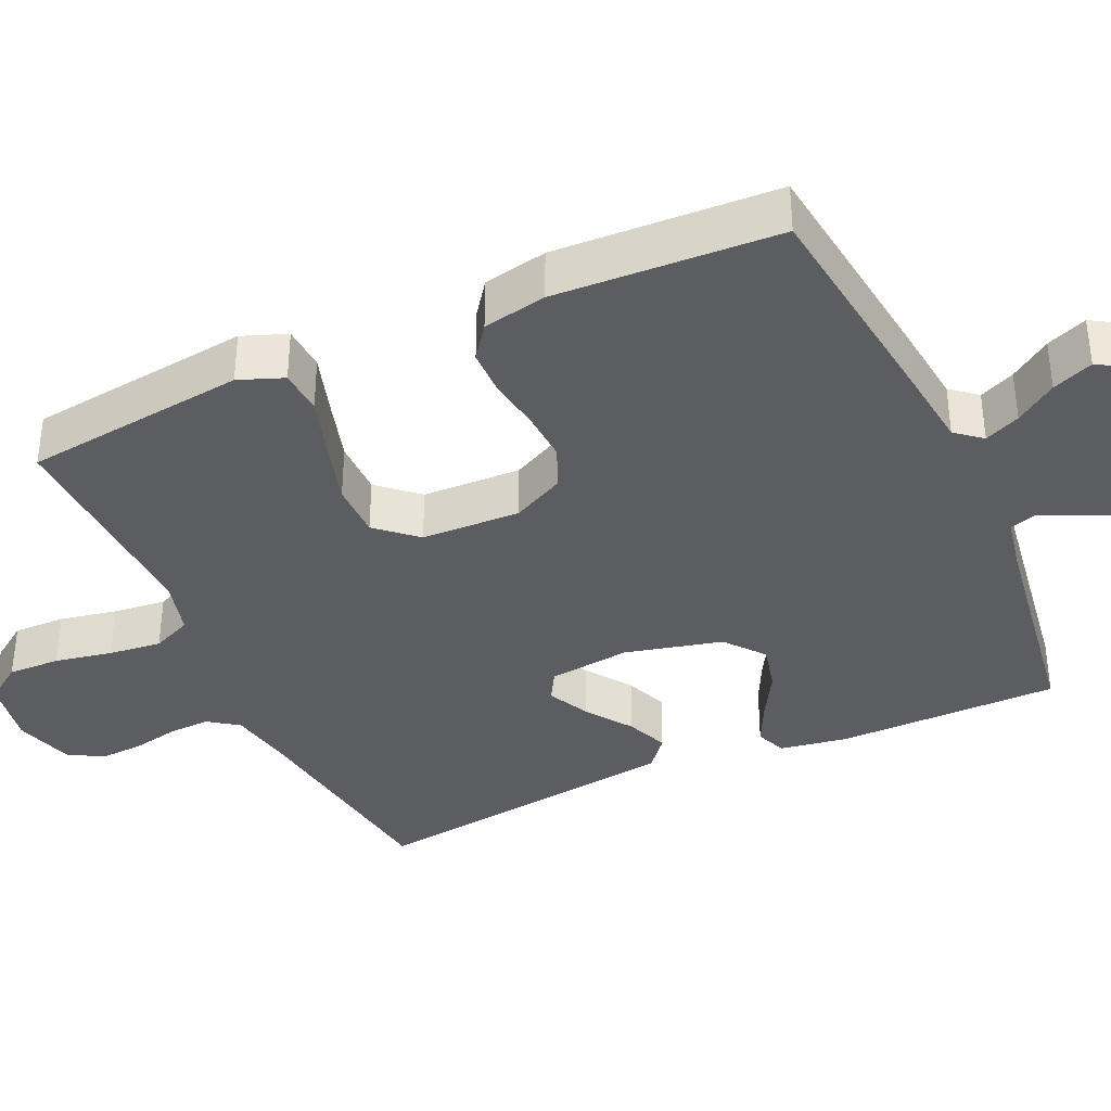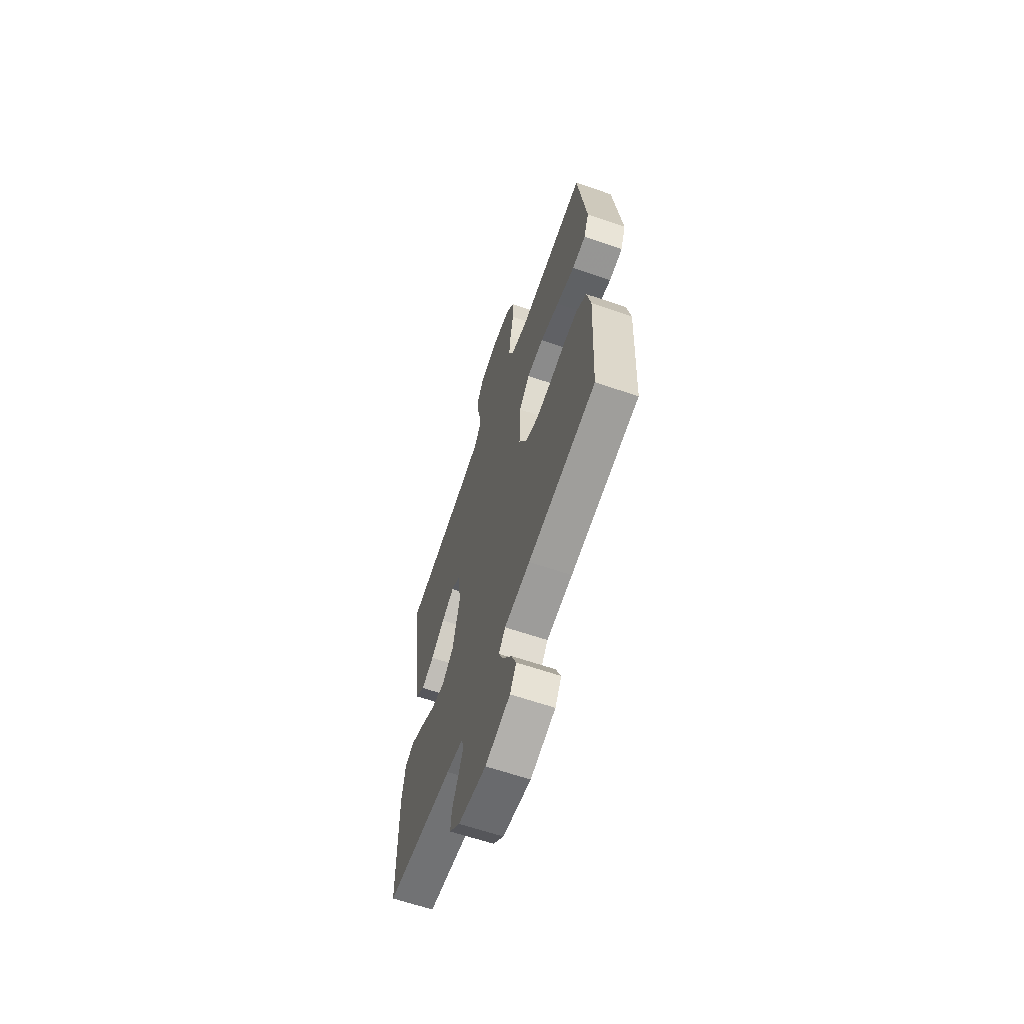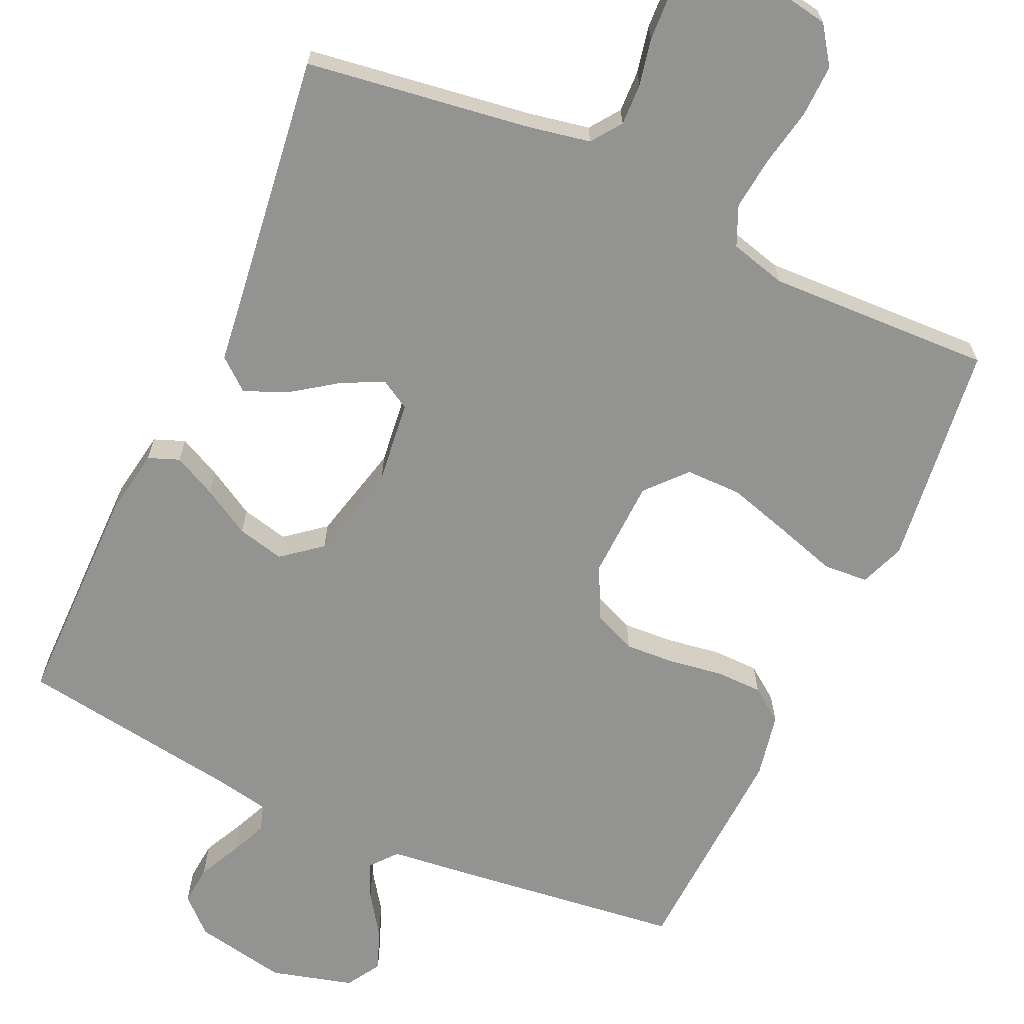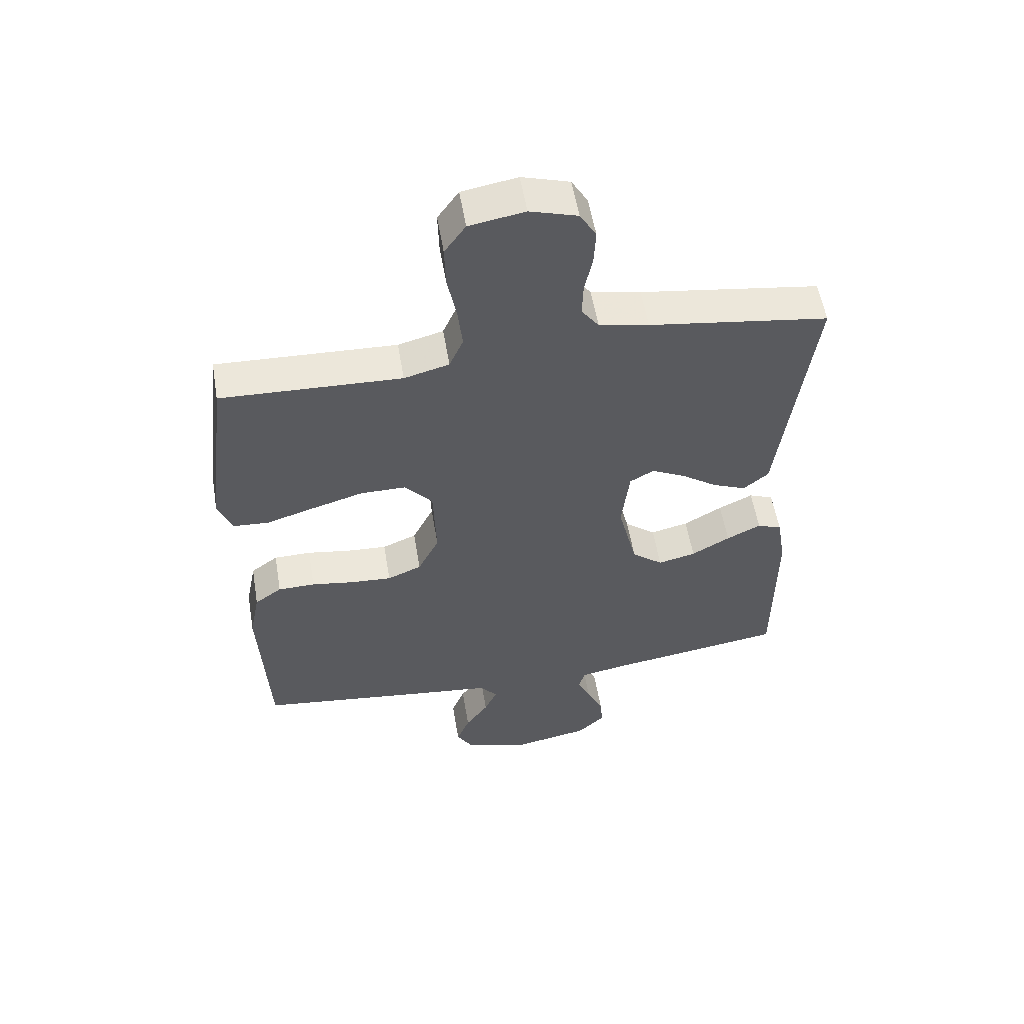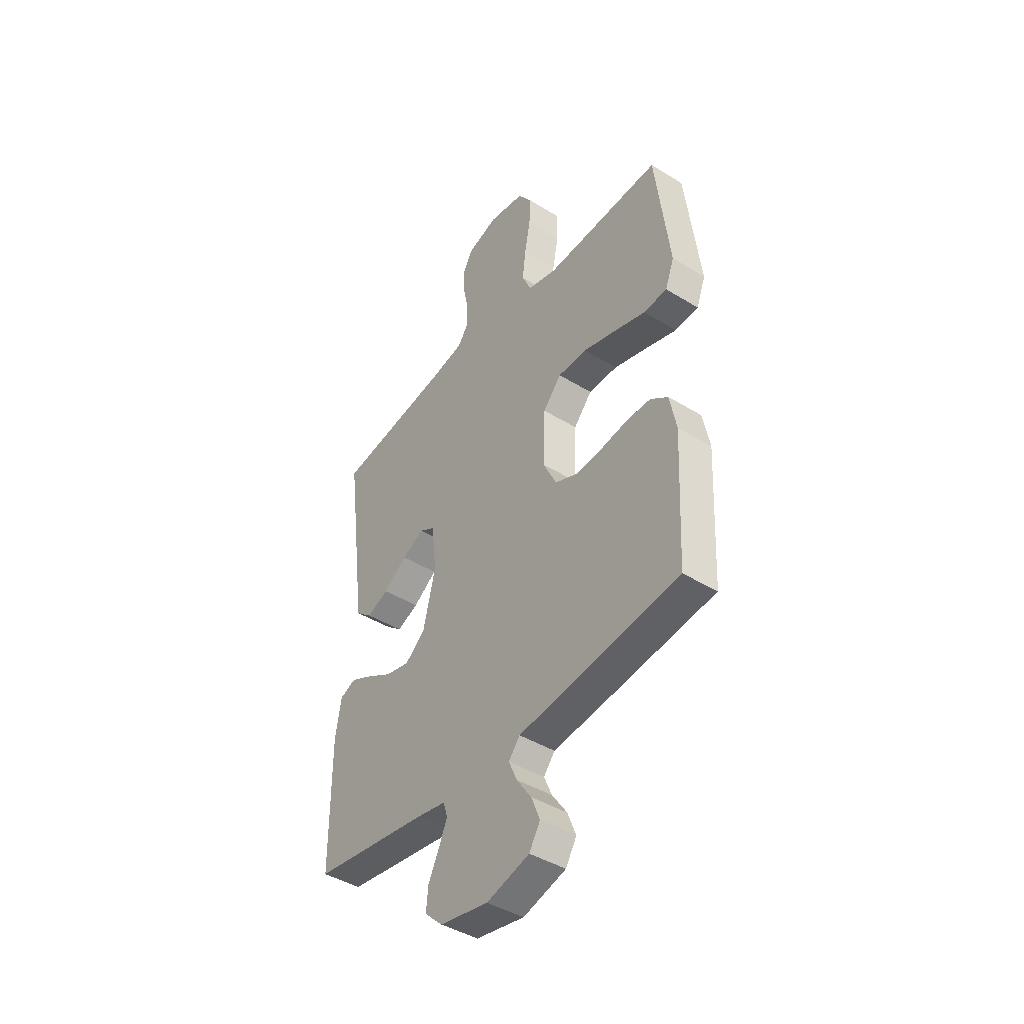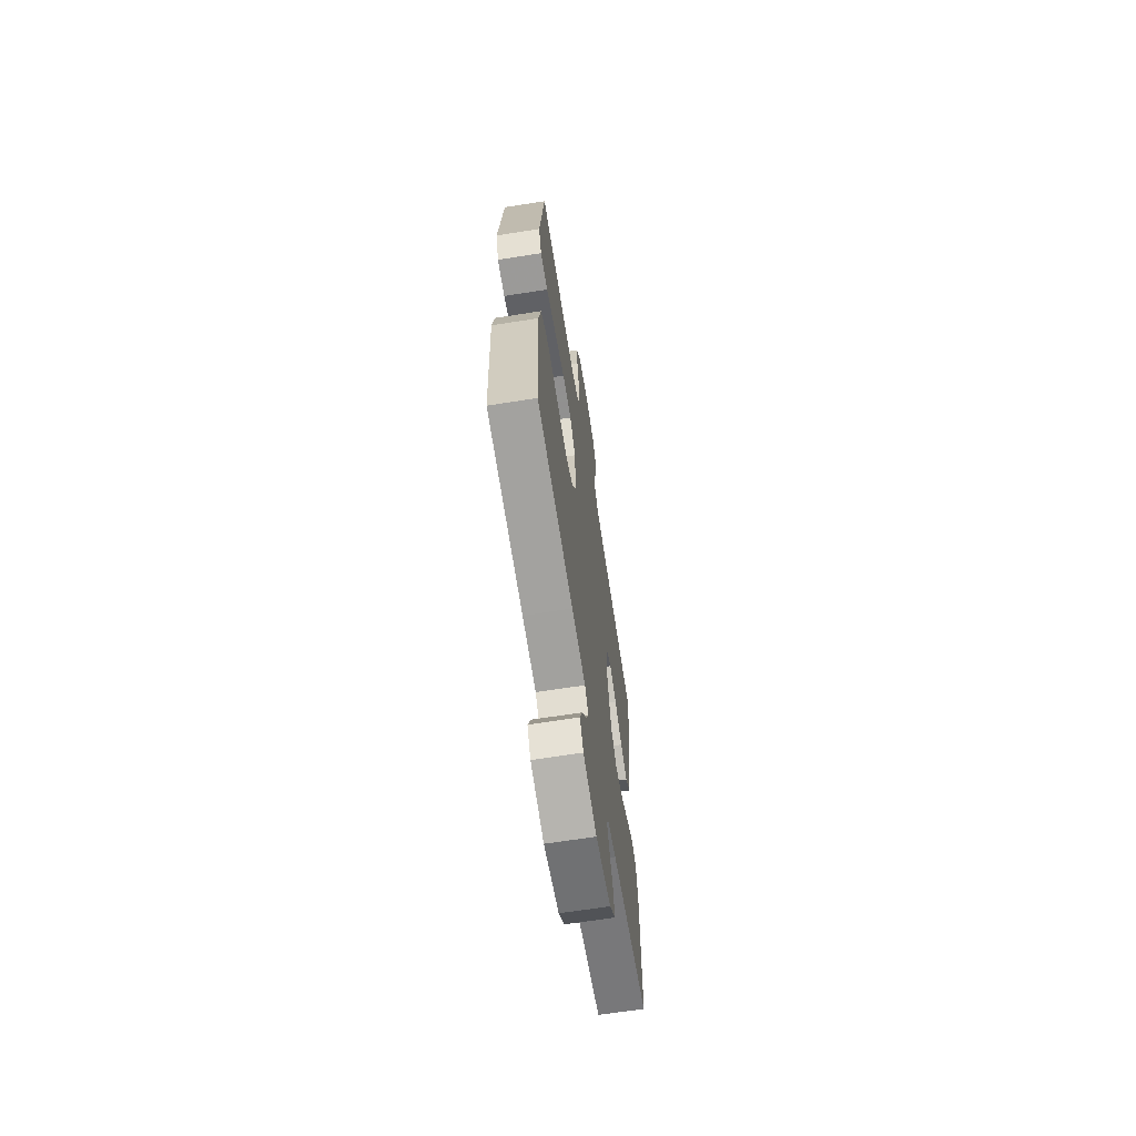
<metadata>
{"format":"obj","ext":"obj","renderer":"f3d","projection":"perspective","resolution":1024,"background":"white","views":[{"elev":-37.1,"azim":114.5,"up":"+Y"},{"elev":-63.9,"azim":71.0,"up":"+Z"},{"elev":-66.6,"azim":-24.5,"up":"+Y"},{"elev":55.6,"azim":170.5,"up":"+Z"},{"elev":-43.3,"azim":53.9,"up":"+Z"},{"elev":-65.8,"azim":99.0,"up":"+Z"}]}
</metadata>
<code>
v -0.5 0.07 0.5
v -0.2 0.07 0.543
v -0.117 0.07 0.559
v -0.088 0.07 0.599
v -0.09 0.07 0.655
v -0.103 0.07 0.717
v -0.106 0.07 0.776
v -0.079 0.07 0.822
v 0 0.07 0.846
v 0.092 0.07 0.83
v 0.127 0.07 0.78
v 0.125 0.07 0.71
v 0.11 0.07 0.633
v 0.102 0.07 0.562
v 0.125 0.07 0.509
v 0.2 0.07 0.489
v 0.5 0.07 0.5
v 0.536 0.07 0.2
v 0.513 0.07 0.14
v 0.453 0.07 0.136
v 0.372 0.07 0.161
v 0.287 0.07 0.186
v 0.212 0.07 0.186
v 0.165 0.07 0.133
v 0.16 0.07 0
v 0.195 0.07 -0.071
v 0.252 0.07 -0.095
v 0.32 0.07 -0.091
v 0.391 0.07 -0.08
v 0.453 0.07 -0.081
v 0.498 0.07 -0.114
v 0.515 0.07 -0.2
v 0.5 0.07 -0.5
v 0.2 0.07 -0.537
v 0.086 0.07 -0.55
v 0.057 0.07 -0.585
v 0.078 0.07 -0.633
v 0.116 0.07 -0.688
v 0.138 0.07 -0.743
v 0.11 0.07 -0.789
v 0 0.07 -0.819
v -0.124 0.07 -0.795
v -0.17 0.07 -0.752
v -0.165 0.07 -0.699
v -0.138 0.07 -0.644
v -0.116 0.07 -0.594
v -0.127 0.07 -0.559
v -0.2 0.07 -0.545
v -0.5 0.07 -0.5
v -0.501 0.07 -0.2
v -0.486 0.07 -0.109
v -0.445 0.07 -0.093
v -0.388 0.07 -0.121
v -0.324 0.07 -0.158
v -0.261 0.07 -0.173
v -0.209 0.07 -0.131
v -0.177 0.07 0
v -0.19 0.07 0.11
v -0.23 0.07 0.133
v -0.286 0.07 0.105
v -0.347 0.07 0.062
v -0.403 0.07 0.039
v -0.445 0.07 0.074
v -0.461 0.07 0.2
v -0.5 0 0.5
v -0.2 0 0.543
v -0.117 0 0.559
v -0.088 0 0.599
v -0.09 0 0.655
v -0.103 0 0.717
v -0.106 0 0.776
v -0.079 0 0.822
v 0 0 0.846
v 0.092 0 0.83
v 0.127 0 0.78
v 0.125 0 0.71
v 0.11 0 0.633
v 0.102 0 0.562
v 0.125 0 0.509
v 0.2 0 0.489
v 0.5 0 0.5
v 0.536 0 0.2
v 0.513 0 0.14
v 0.453 0 0.136
v 0.372 0 0.161
v 0.287 0 0.186
v 0.212 0 0.186
v 0.165 0 0.133
v 0.16 0 0
v 0.195 0 -0.071
v 0.252 0 -0.095
v 0.32 0 -0.091
v 0.391 0 -0.08
v 0.453 0 -0.081
v 0.498 0 -0.114
v 0.515 0 -0.2
v 0.5 0 -0.5
v 0.2 0 -0.537
v 0.086 0 -0.55
v 0.057 0 -0.585
v 0.078 0 -0.633
v 0.116 0 -0.688
v 0.138 0 -0.743
v 0.11 0 -0.789
v 0 0 -0.819
v -0.124 0 -0.795
v -0.17 0 -0.752
v -0.165 0 -0.699
v -0.138 0 -0.644
v -0.116 0 -0.594
v -0.127 0 -0.559
v -0.2 0 -0.545
v -0.5 0 -0.5
v -0.501 0 -0.2
v -0.486 0 -0.109
v -0.445 0 -0.093
v -0.388 0 -0.121
v -0.324 0 -0.158
v -0.261 0 -0.173
v -0.209 0 -0.131
v -0.177 0 0
v -0.19 0 0.11
v -0.23 0 0.133
v -0.286 0 0.105
v -0.347 0 0.062
v -0.403 0 0.039
v -0.445 0 0.074
v -0.461 0 0.2
f 62 63 64
f 61 62 64
f 60 61 64
f 64 1 2
f 60 64 2
f 59 60 2
f 58 59 2 3
f 57 58 3 4
f 52 53 54
f 51 52 54
f 50 51 54
f 49 50 54
f 48 49 54
f 47 48 54 55
f 43 44 45
f 42 43 45
f 41 42 45
f 40 41 45
f 39 40 45
f 38 39 45
f 37 38 45
f 36 37 45 46
f 35 36 46 47
f 34 35 47
f 33 34 47
f 32 33 47
f 31 32 47
f 30 31 47
f 29 30 47
f 28 29 47
f 19 20 21
f 18 19 21
f 17 18 21
f 16 17 21
f 15 16 21 22
f 11 12 13
f 10 11 13
f 9 10 13
f 8 9 13
f 7 8 13
f 6 7 13
f 5 6 13
f 4 5 13 14
f 57 4 14 15
f 47 55 56
f 28 47 56
f 27 28 56
f 26 27 56 57
f 25 26 57
f 24 25 57 15
f 15 22 23
f 15 23 24
f 128 127 126
f 128 126 125
f 128 125 124
f 66 65 128
f 66 128 124
f 66 124 123
f 67 66 123 122
f 68 67 122 121
f 118 117 116
f 118 116 115
f 118 115 114
f 118 114 113
f 118 113 112
f 119 118 112 111
f 109 108 107
f 109 107 106
f 109 106 105
f 109 105 104
f 109 104 103
f 109 103 102
f 109 102 101
f 110 109 101 100
f 111 110 100 99
f 111 99 98
f 111 98 97
f 111 97 96
f 111 96 95
f 111 95 94
f 111 94 93
f 111 93 92
f 85 84 83
f 85 83 82
f 85 82 81
f 85 81 80
f 86 85 80 79
f 77 76 75
f 77 75 74
f 77 74 73
f 77 73 72
f 77 72 71
f 77 71 70
f 77 70 69
f 78 77 69 68
f 79 78 68 121
f 120 119 111
f 120 111 92
f 120 92 91
f 121 120 91 90
f 121 90 89
f 79 121 89 88
f 87 86 79
f 88 87 79
f 1 65 66 2
f 2 66 67 3
f 3 67 68 4
f 4 68 69 5
f 5 69 70 6
f 6 70 71 7
f 7 71 72 8
f 8 72 73 9
f 9 73 74 10
f 10 74 75 11
f 11 75 76 12
f 12 76 77 13
f 13 77 78 14
f 14 78 79 15
f 15 79 80 16
f 16 80 81 17
f 17 81 82 18
f 18 82 83 19
f 19 83 84 20
f 20 84 85 21
f 21 85 86 22
f 22 86 87 23
f 23 87 88 24
f 24 88 89 25
f 25 89 90 26
f 26 90 91 27
f 27 91 92 28
f 28 92 93 29
f 29 93 94 30
f 30 94 95 31
f 31 95 96 32
f 32 96 97 33
f 33 97 98 34
f 34 98 99 35
f 35 99 100 36
f 36 100 101 37
f 37 101 102 38
f 38 102 103 39
f 39 103 104 40
f 40 104 105 41
f 41 105 106 42
f 42 106 107 43
f 43 107 108 44
f 44 108 109 45
f 45 109 110 46
f 46 110 111 47
f 47 111 112 48
f 48 112 113 49
f 49 113 114 50
f 50 114 115 51
f 51 115 116 52
f 52 116 117 53
f 53 117 118 54
f 54 118 119 55
f 55 119 120 56
f 56 120 121 57
f 57 121 122 58
f 58 122 123 59
f 59 123 124 60
f 60 124 125 61
f 61 125 126 62
f 62 126 127 63
f 63 127 128 64
f 64 128 65 1

</code>
